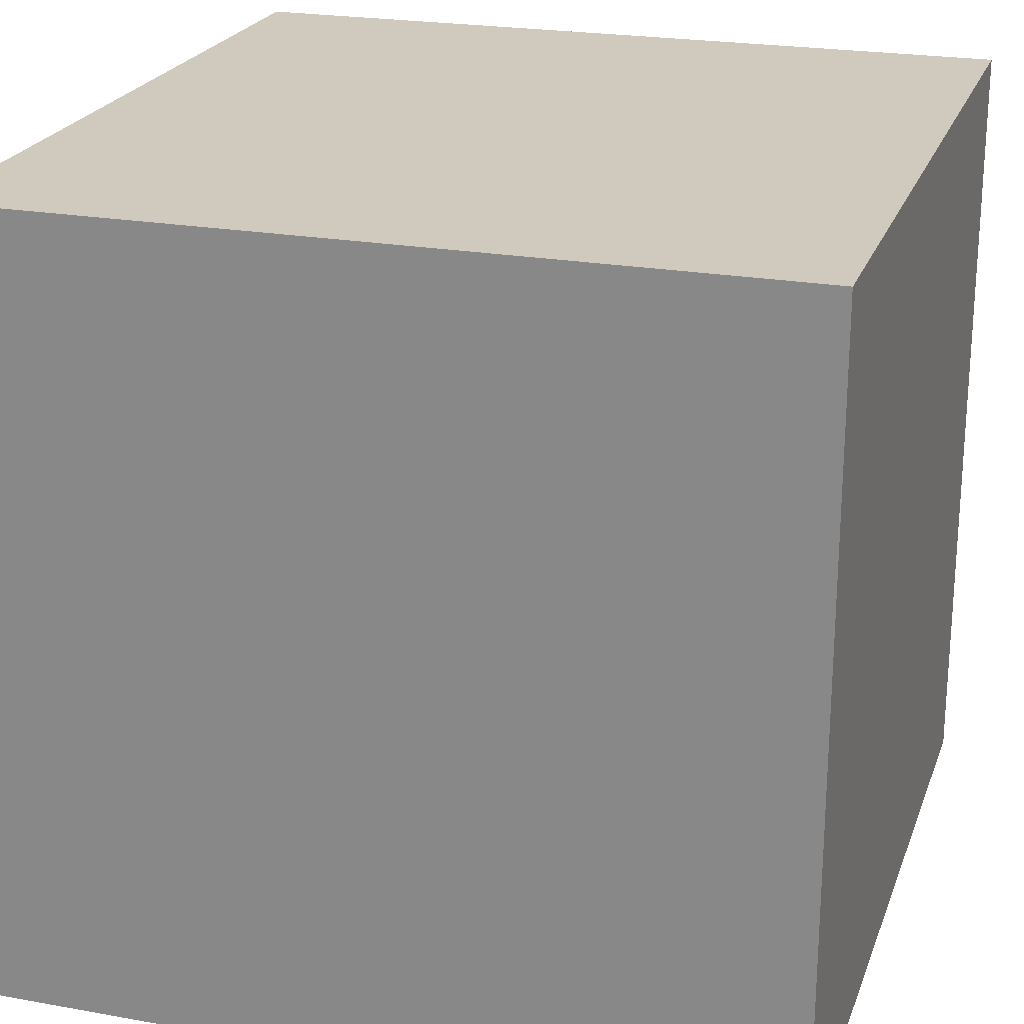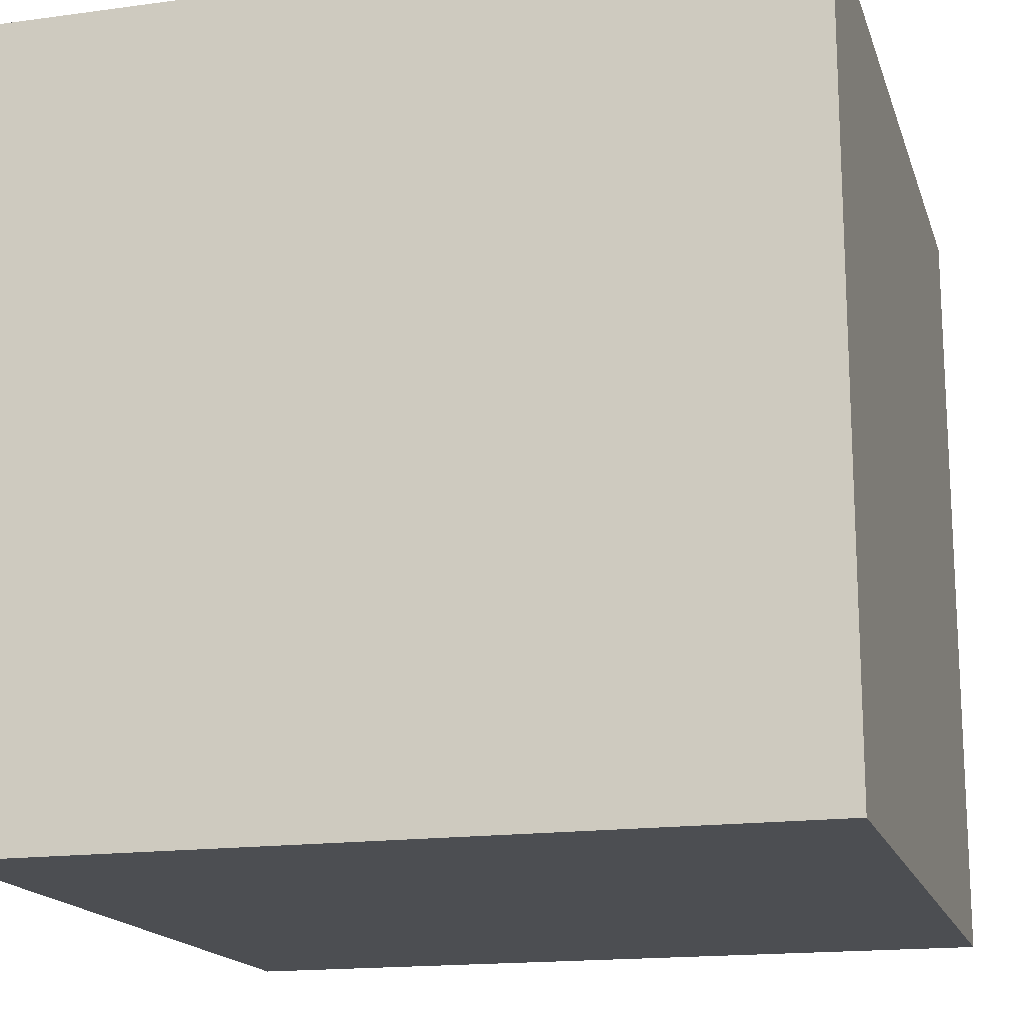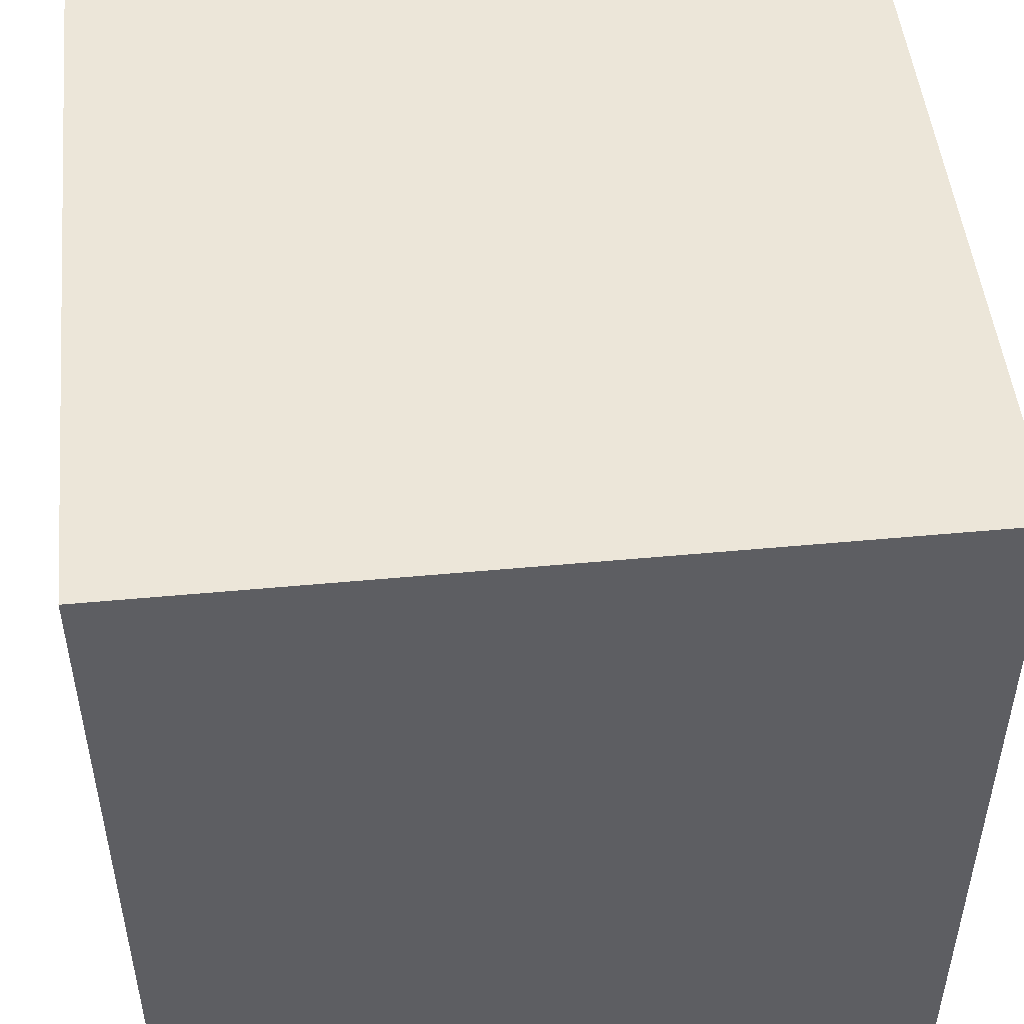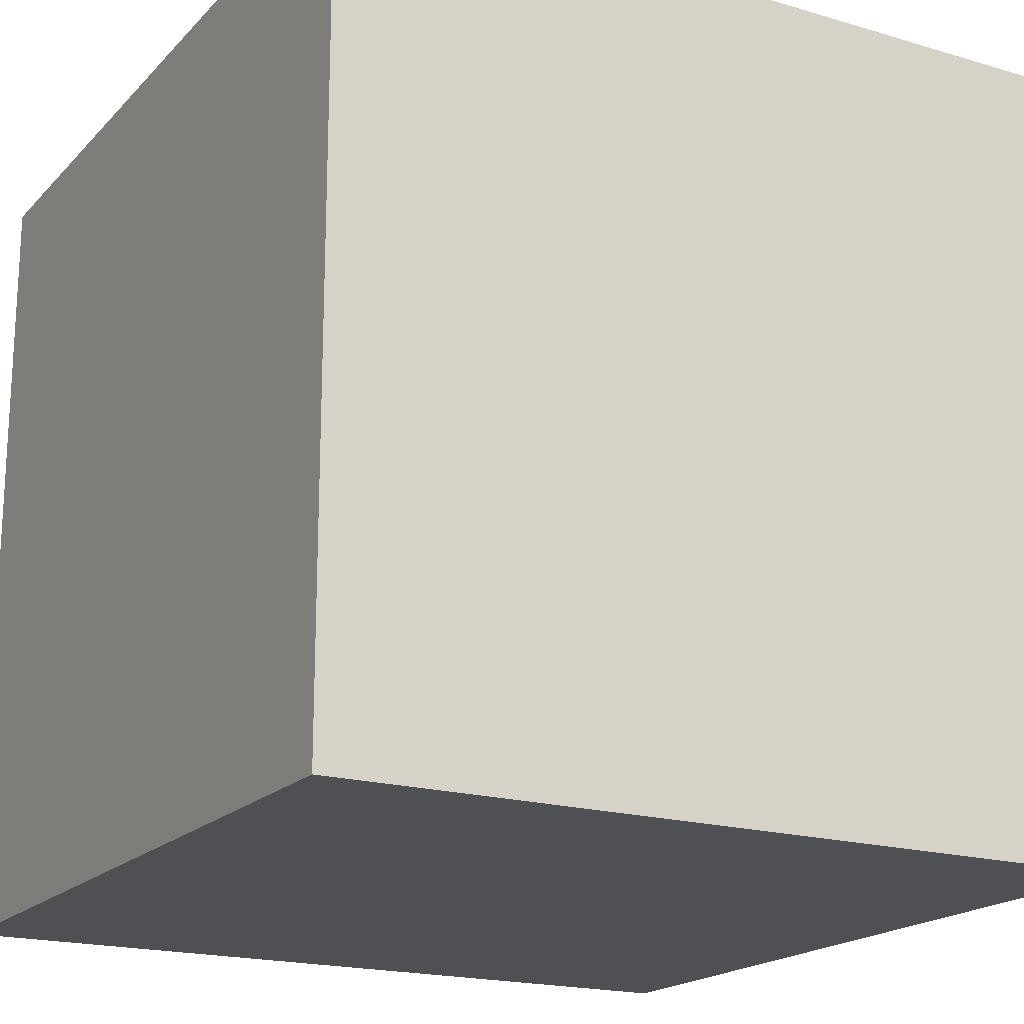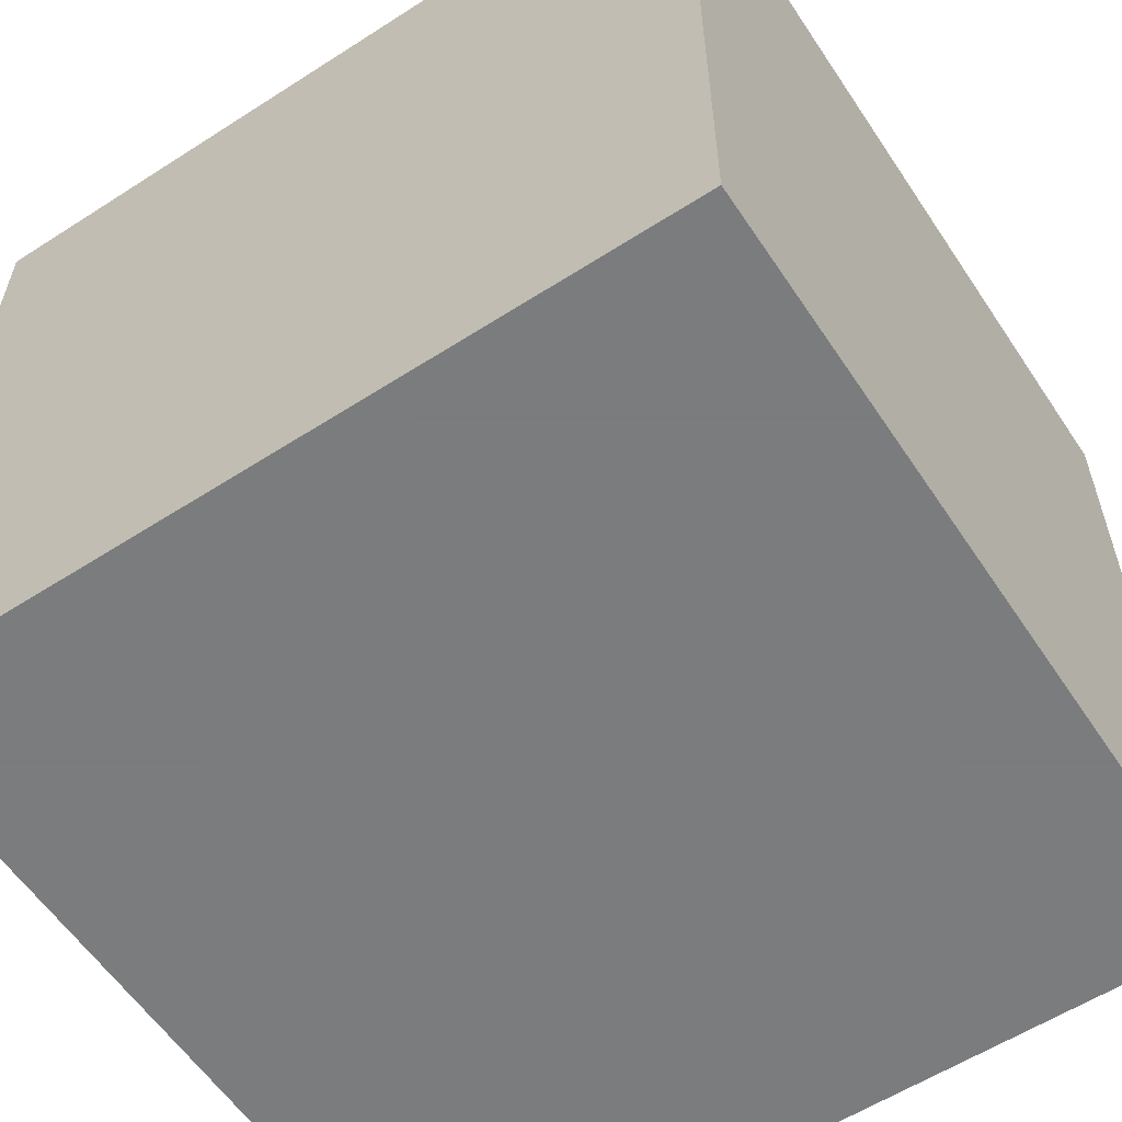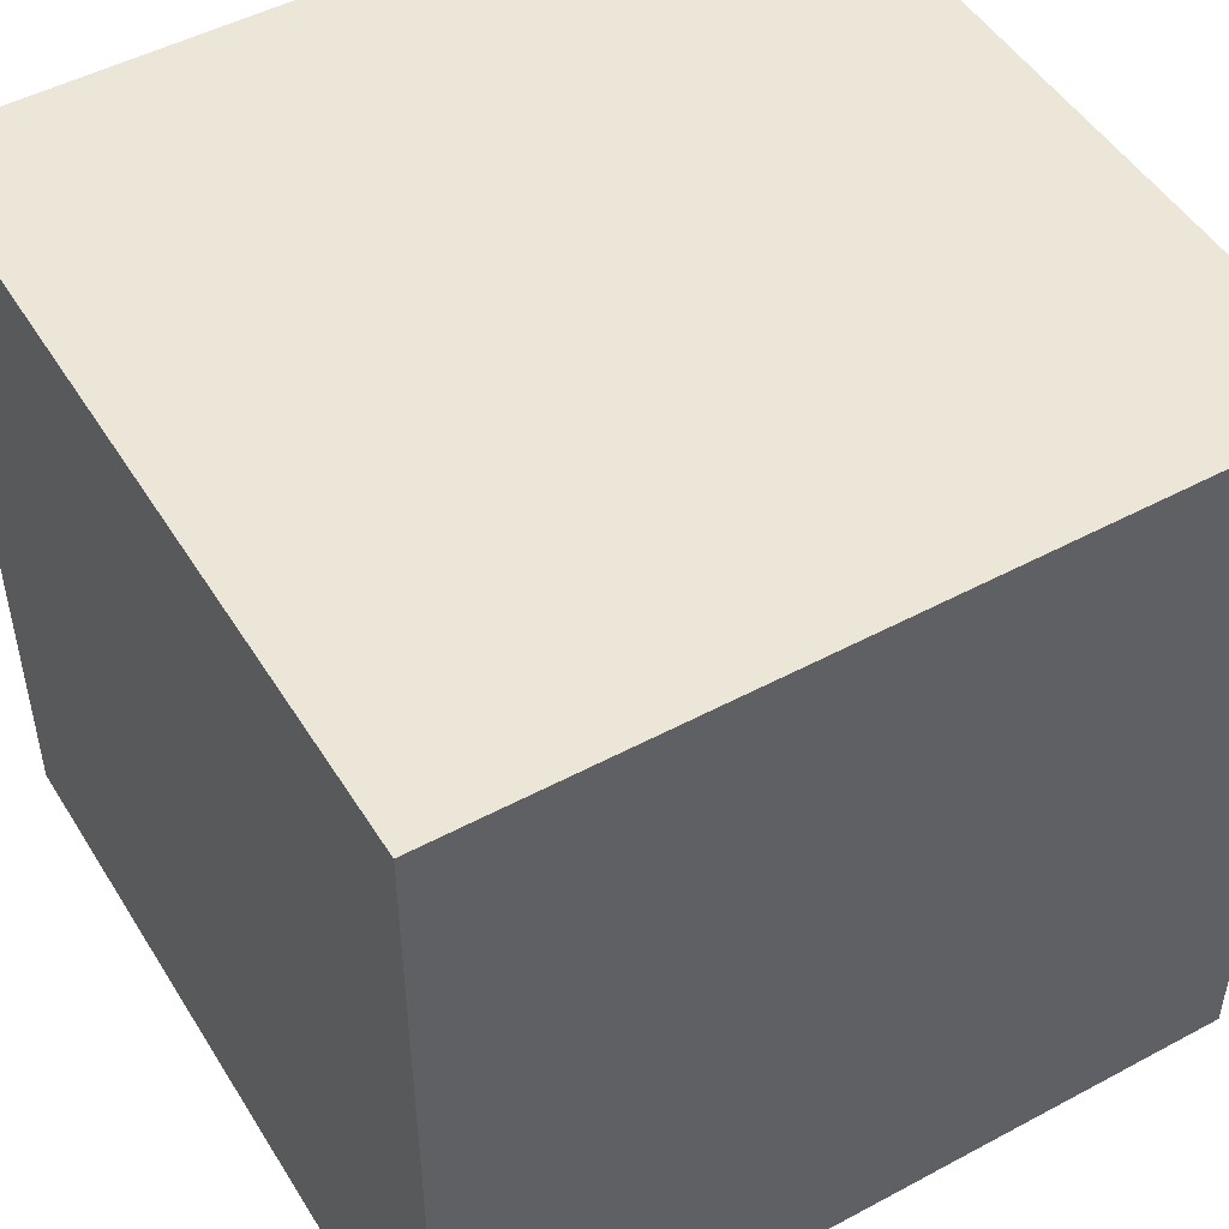
<metadata>
{"format":"obj","ext":"obj","renderer":"f3d","projection":"perspective","resolution":1024,"background":"white","views":[{"elev":22.8,"azim":-162.9,"up":"+Y"},{"elev":-16.8,"azim":15.4,"up":"+Z"},{"elev":49.4,"azim":84.1,"up":"+Y"},{"elev":-19.0,"azim":-119.3,"up":"+Z"},{"elev":-58.6,"azim":-146.5,"up":"+Z"},{"elev":49.3,"azim":-30.7,"up":"+Y"}]}
</metadata>
<code>
o Cube
v 1.147 -1.117 -1.081
v 1.147 -1.117 0.9187
v -0.8528 -1.117 0.9187
v -0.8528 -1.117 -1.081
v 1.147 0.8833 -1.081
v 1.147 0.8833 0.9187
v -0.8528 0.8833 0.9187
v -0.8528 0.8833 -1.081
f 5 1 4
f 5 4 8
f 3 7 8
f 3 8 4
f 2 6 3
f 6 7 3
f 1 5 2
f 5 6 2
f 5 8 6
f 8 7 6
f 1 2 3
f 1 3 4

</code>
